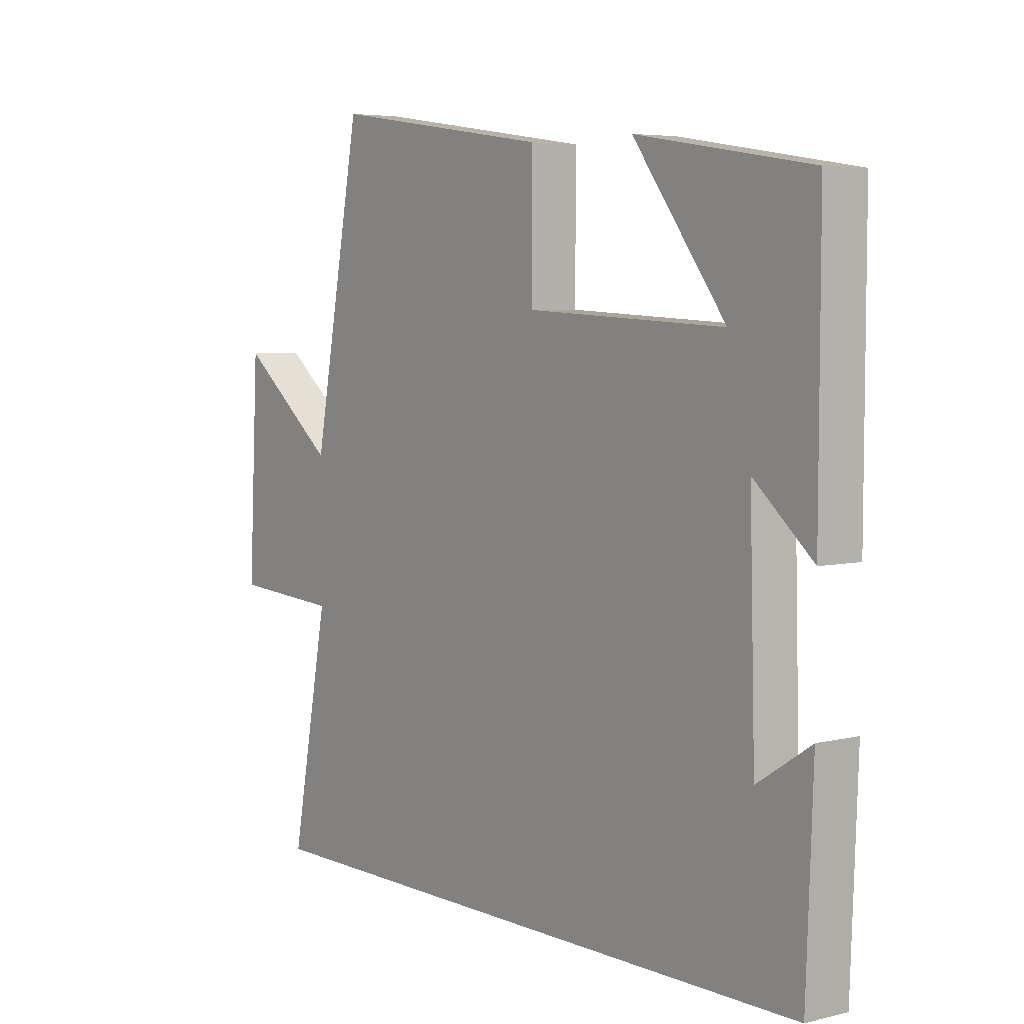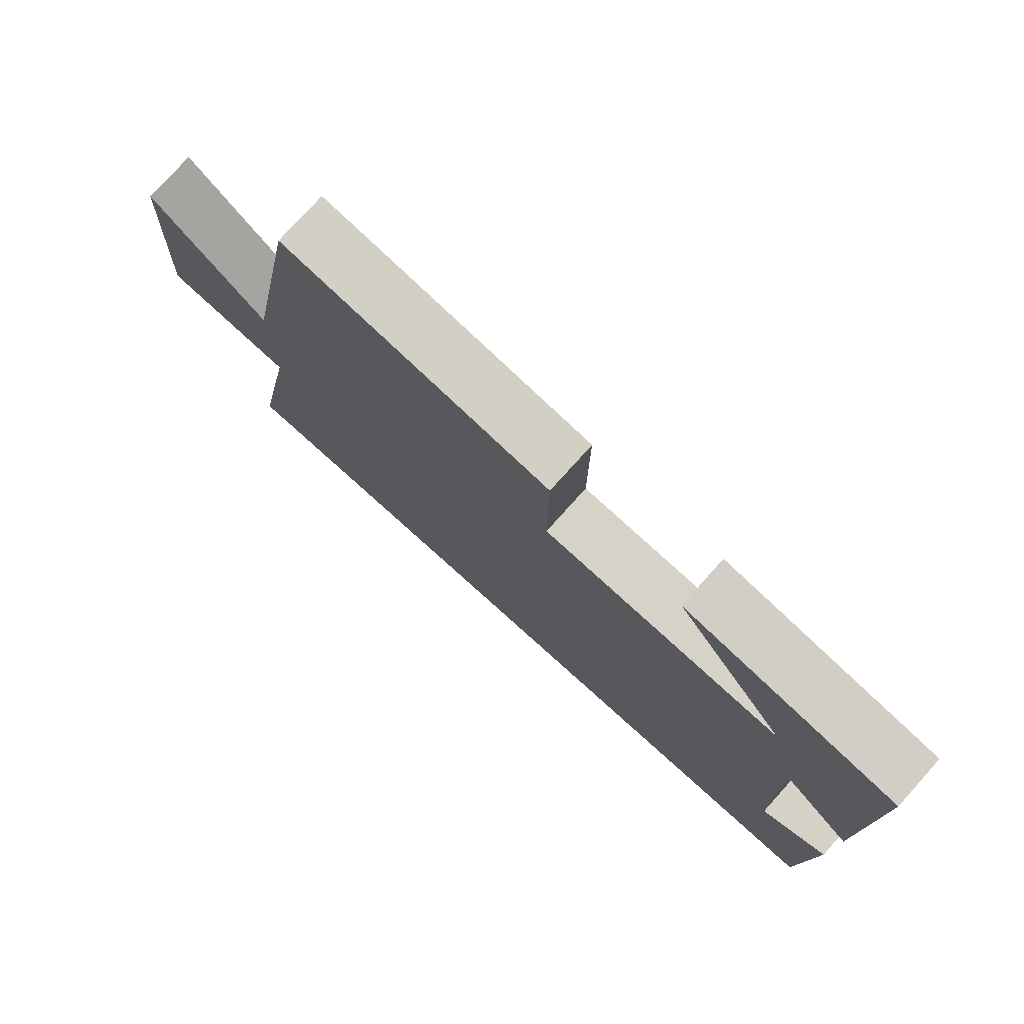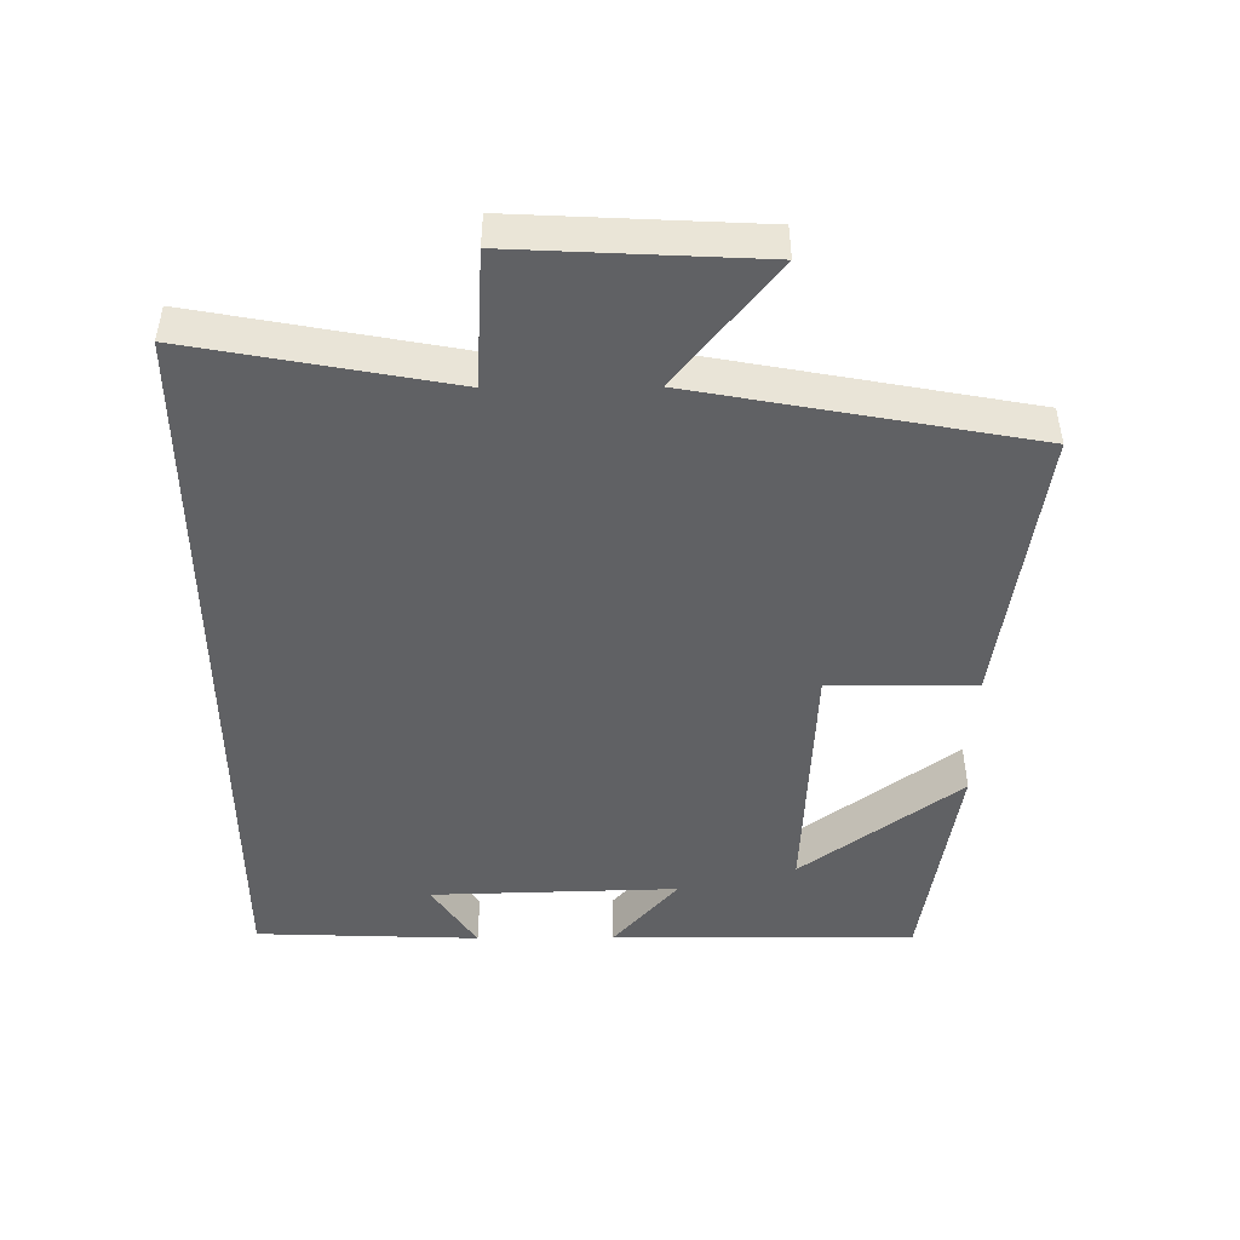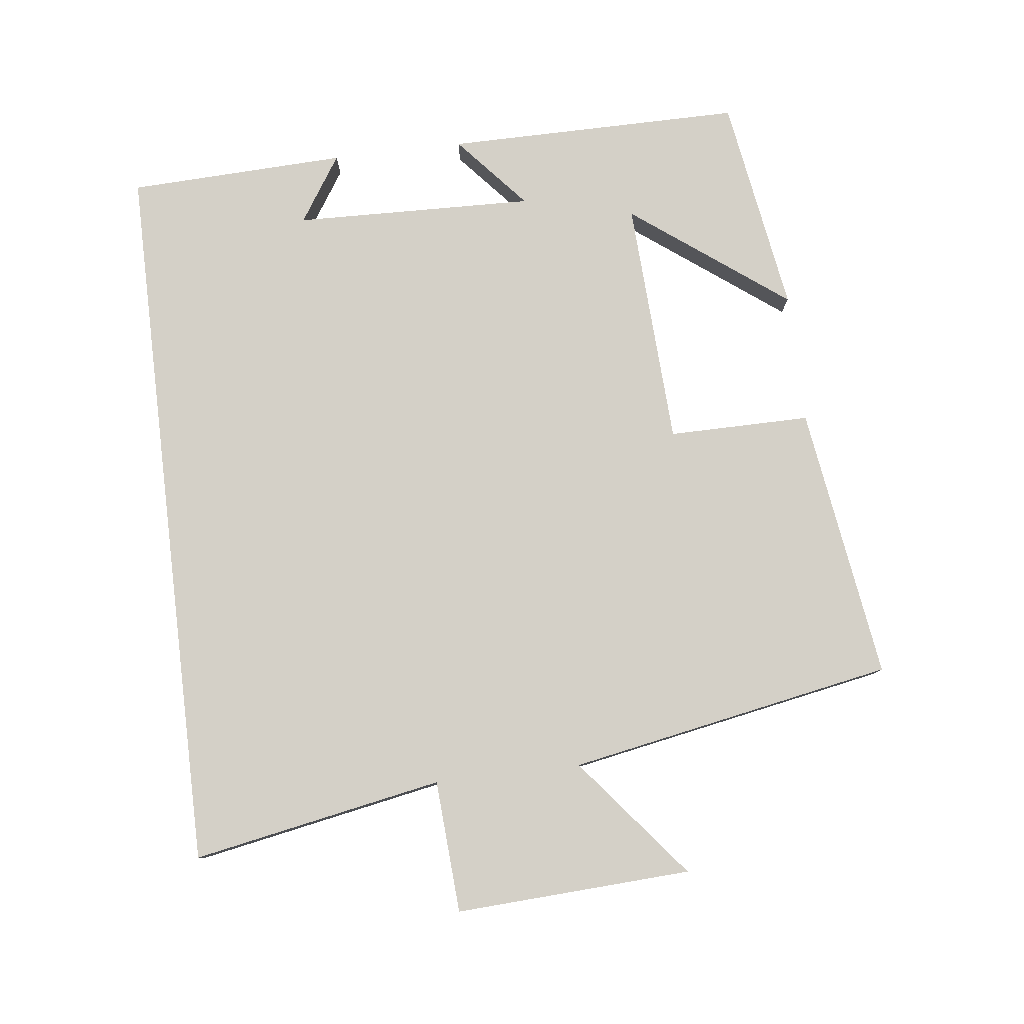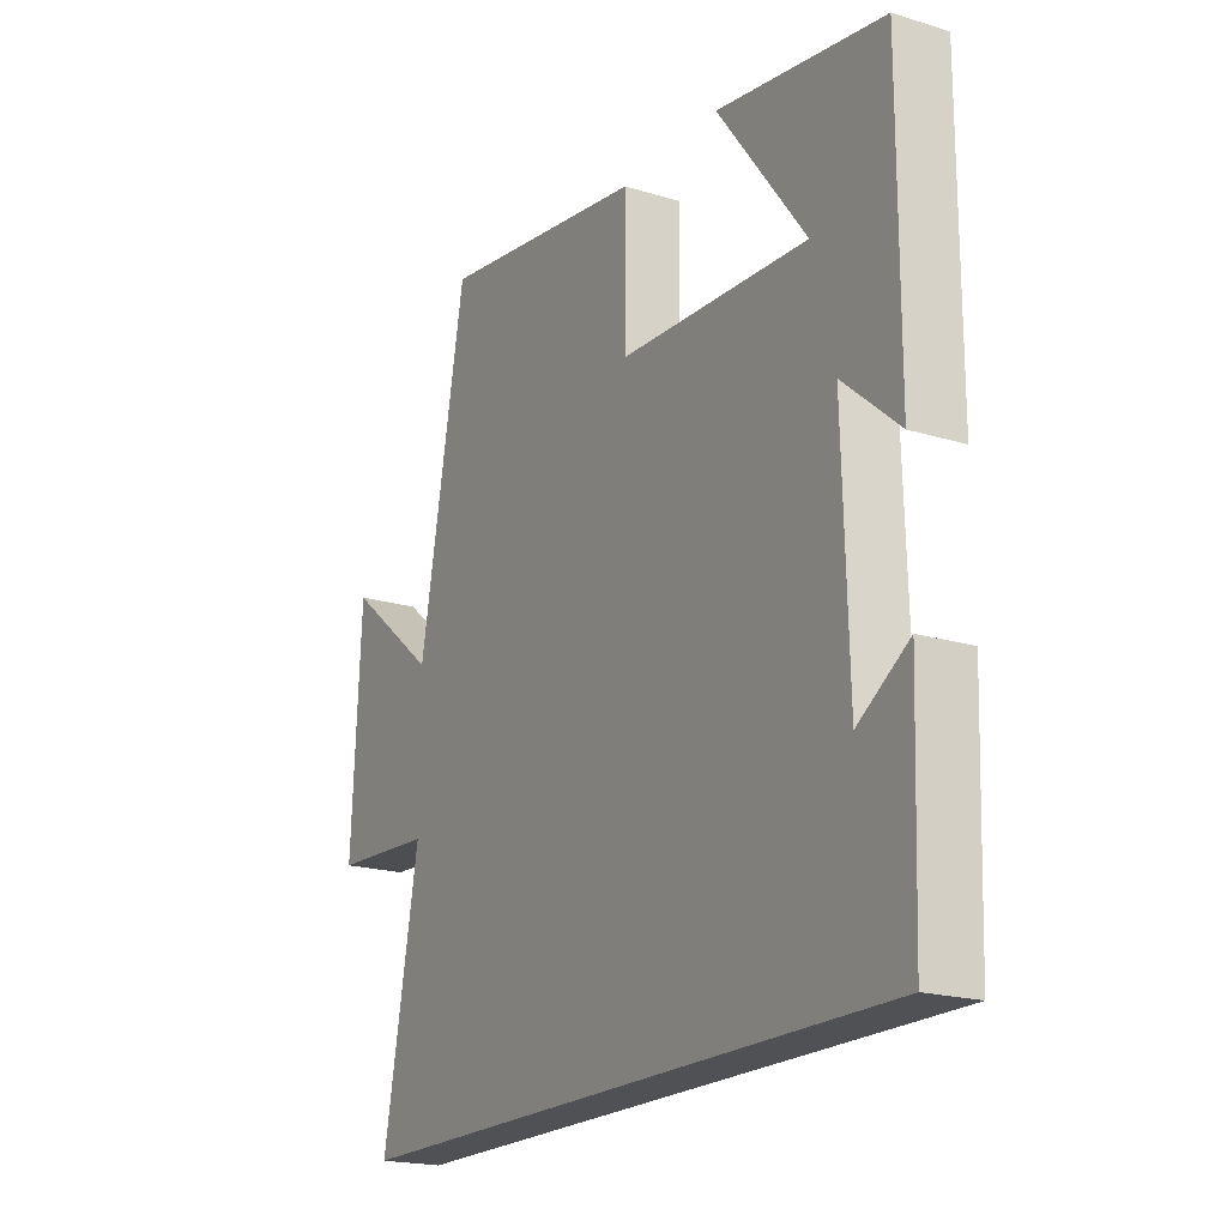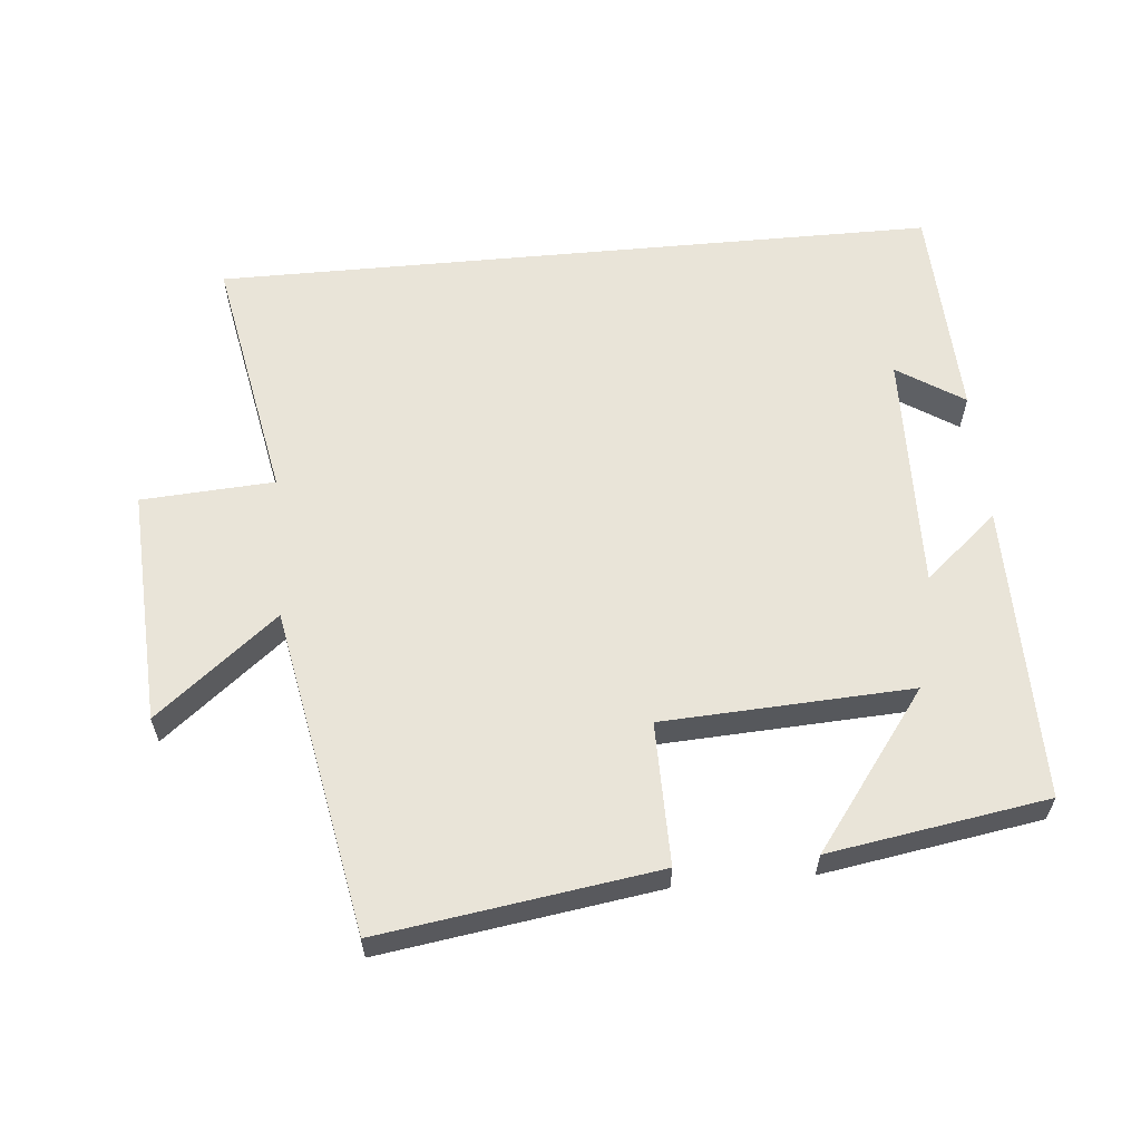
<metadata>
{"format":"obj","ext":"obj","renderer":"f3d","projection":"perspective","resolution":1024,"background":"white","views":[{"elev":5.2,"azim":52.7,"up":"+Z"},{"elev":77.0,"azim":42.0,"up":"+Z"},{"elev":-47.0,"azim":-89.6,"up":"+Y"},{"elev":79.9,"azim":-96.8,"up":"+Y"},{"elev":-19.7,"azim":60.3,"up":"+Z"},{"elev":60.0,"azim":-5.3,"up":"+Y"}]}
</metadata>
<code>
v -0.569 0.07 -0.5
v -0.5 0.07 -0.133
v -0.694 0.07 -0.121
v -0.676 0.07 0.225
v -0.5 0.07 0.083
v -0.411 0.07 0.559
v -0.009 0.07 0.5
v -0.01 0.07 0.292
v 0.352 0.07 0.274
v 0.183 0.07 0.5
v 0.501 0.07 0.449
v 0.5 0.07 0.015
v 0.393 0.07 0.108
v 0.403 0.07 -0.244
v 0.5 0.07 -0.181
v 0.488 0.07 -0.5
v -0.569 0 -0.5
v -0.5 0 -0.133
v -0.694 0 -0.121
v -0.676 0 0.225
v -0.5 0 0.083
v -0.411 0 0.559
v -0.009 0 0.5
v -0.01 0 0.292
v 0.352 0 0.274
v 0.183 0 0.5
v 0.501 0 0.449
v 0.5 0 0.015
v 0.393 0 0.108
v 0.403 0 -0.244
v 0.5 0 -0.181
v 0.488 0 -0.5
f 14 15 16
f 14 16 1 2
f 13 14 2
f 11 12 13
f 9 10 11
f 9 11 13
f 13 2 3
f 9 13 3
f 8 9 3
f 5 6 7 8
f 3 4 5
f 3 5 8
f 32 31 30
f 18 17 32 30
f 18 30 29
f 29 28 27
f 27 26 25
f 29 27 25
f 19 18 29
f 19 29 25
f 19 25 24
f 24 23 22 21
f 21 20 19
f 24 21 19
f 1 17 18 2
f 2 18 19 3
f 3 19 20 4
f 4 20 21 5
f 5 21 22 6
f 6 22 23 7
f 7 23 24 8
f 8 24 25 9
f 9 25 26 10
f 10 26 27 11
f 11 27 28 12
f 12 28 29 13
f 13 29 30 14
f 14 30 31 15
f 15 31 32 16
f 16 32 17 1

</code>
